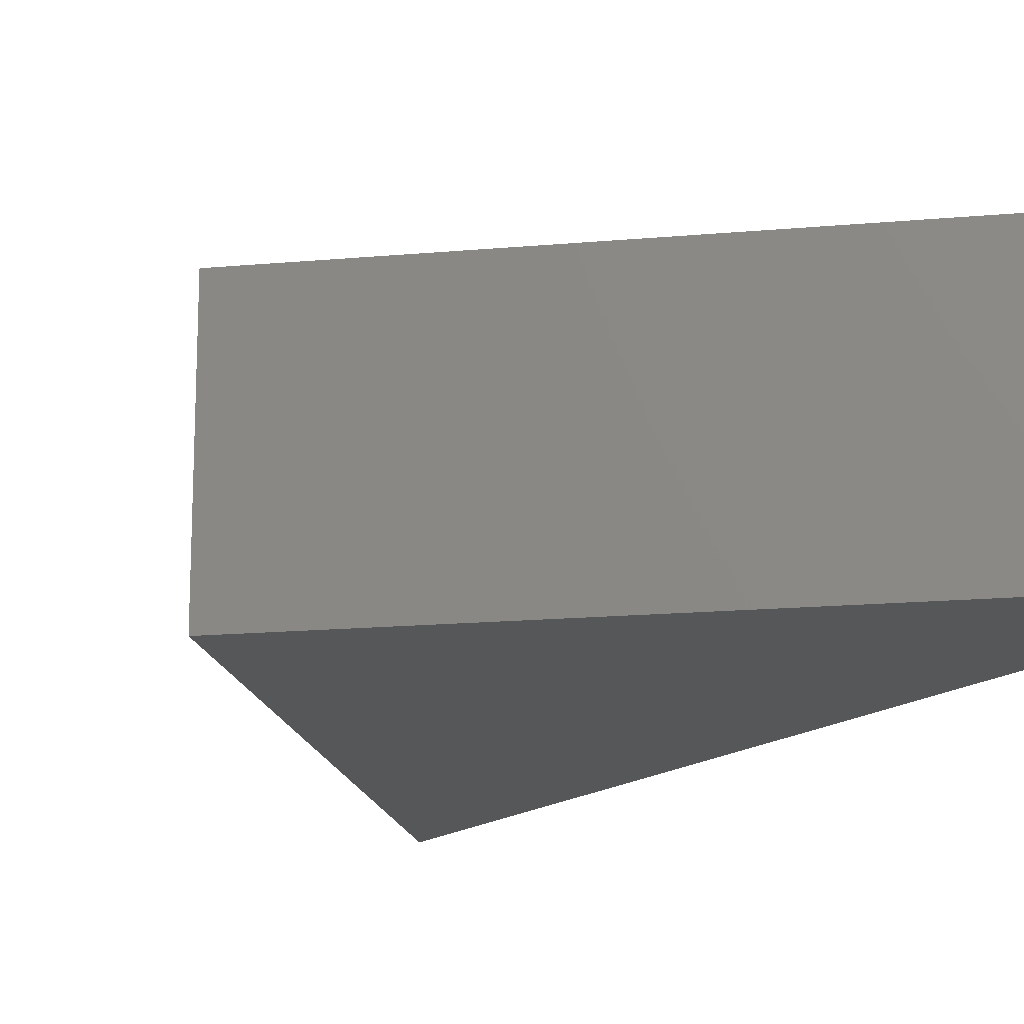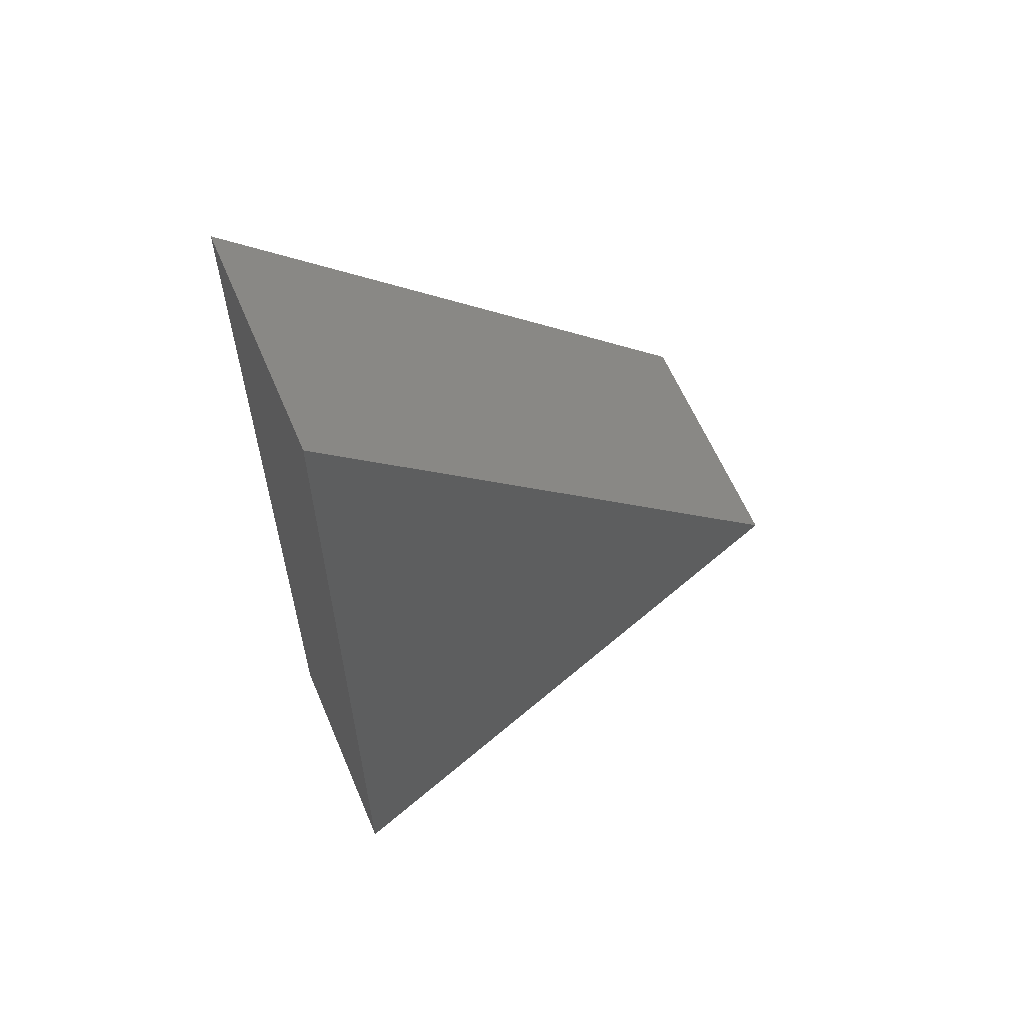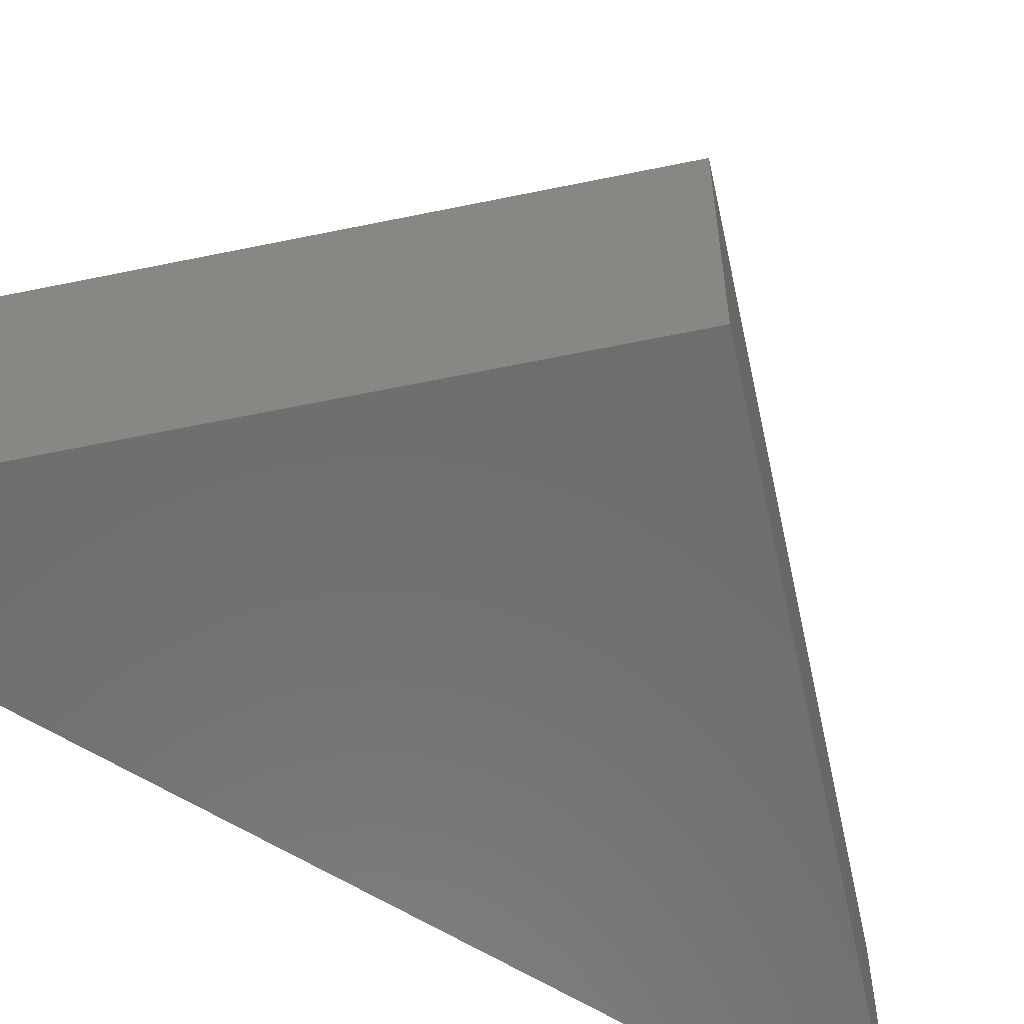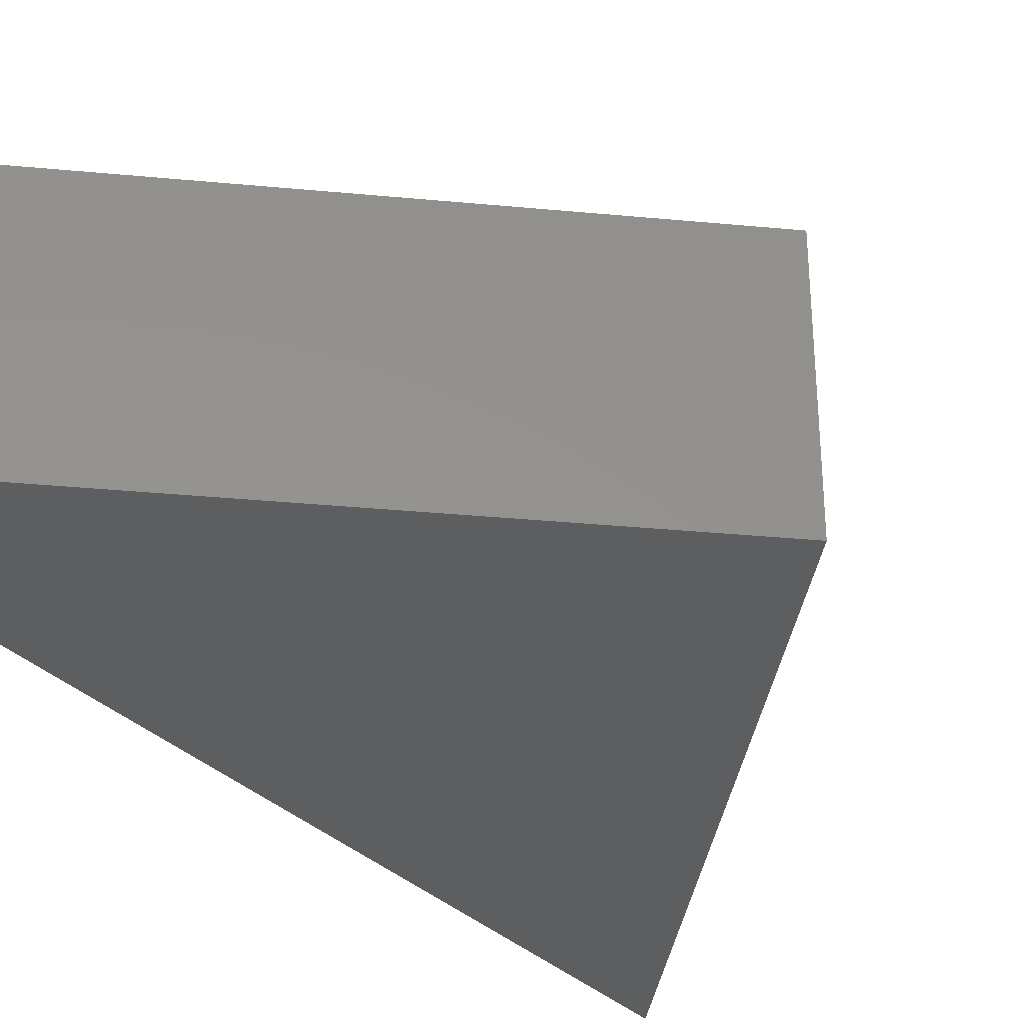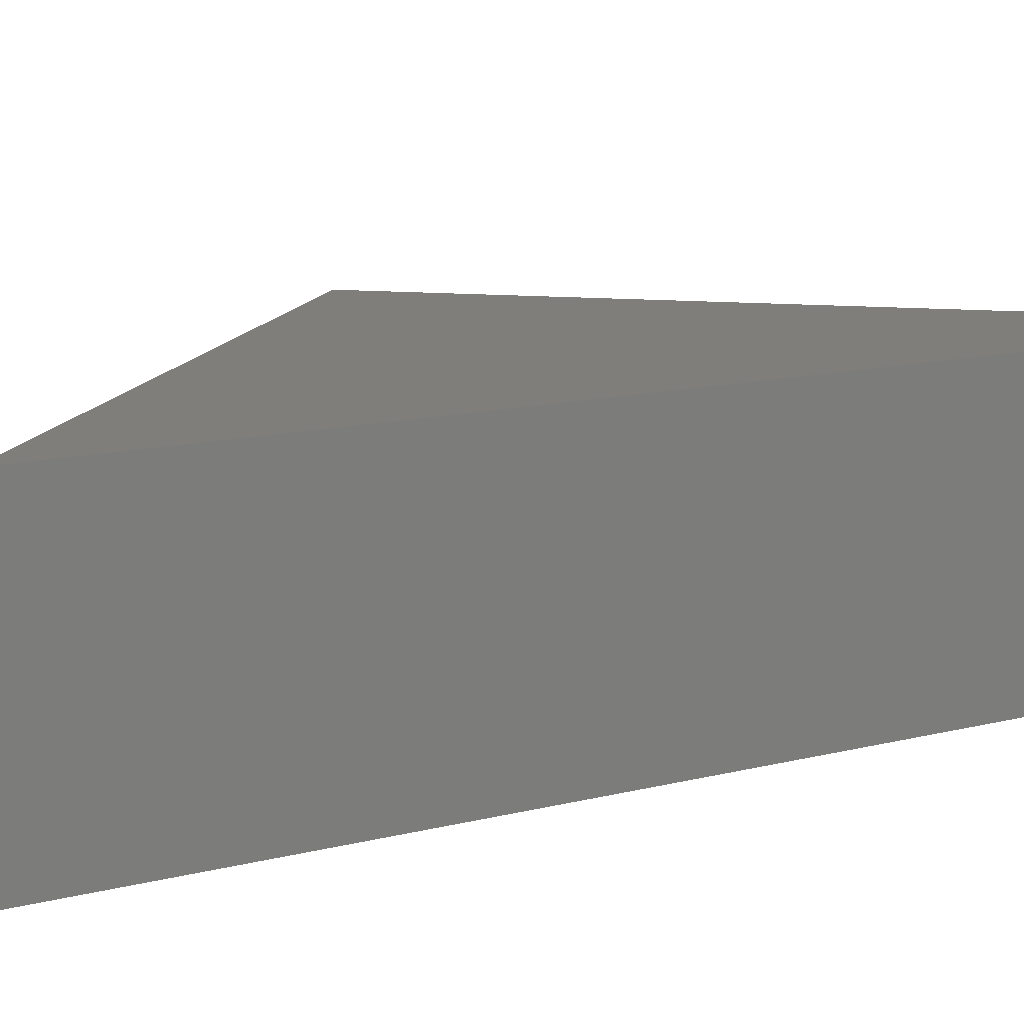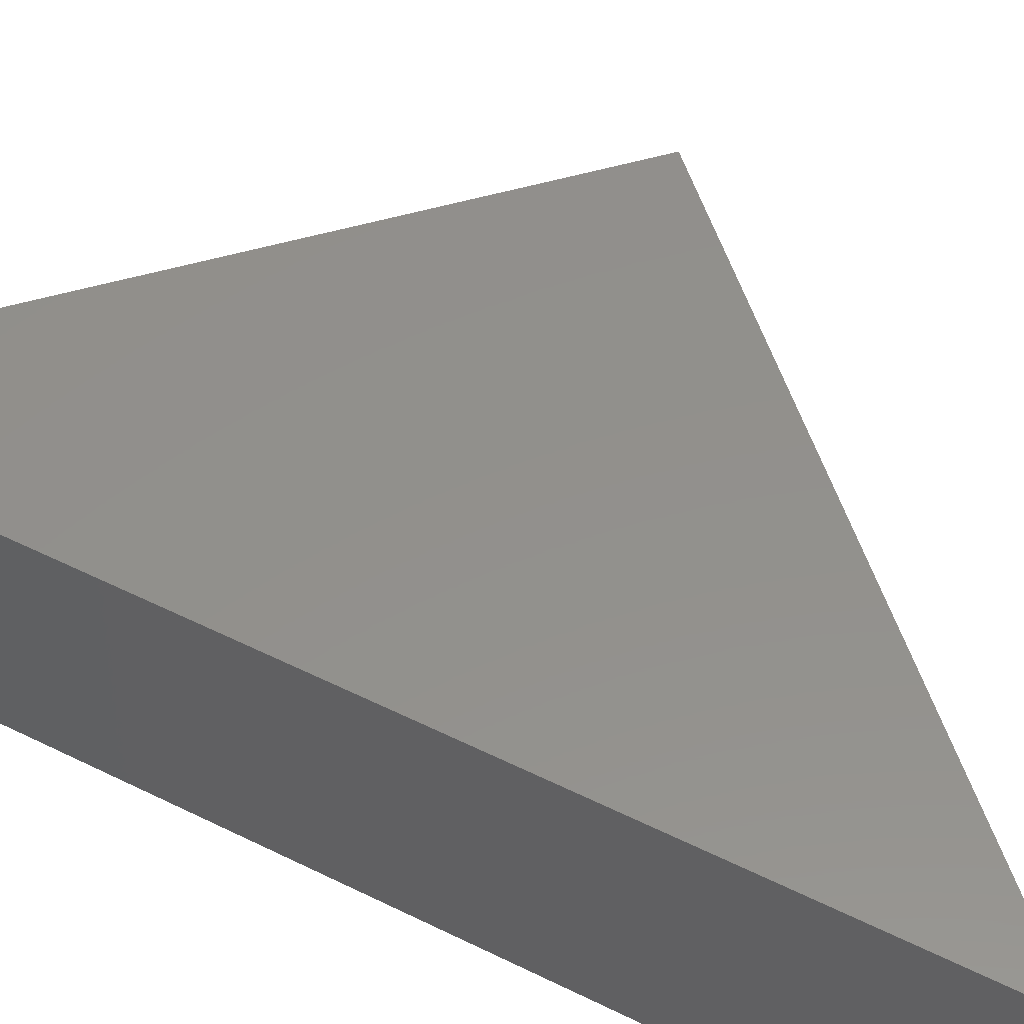
<metadata>
{"format":"stl","ext":"stl","renderer":"f3d","projection":"perspective","resolution":1024,"background":"white","views":[{"elev":-16.7,"azim":-34.6,"up":"+Z"},{"elev":61.3,"azim":157.0,"up":"+Y"},{"elev":-59.4,"azim":-122.9,"up":"+Z"},{"elev":-34.0,"azim":-142.3,"up":"+Z"},{"elev":11.9,"azim":57.7,"up":"+Z"},{"elev":53.5,"azim":117.8,"up":"+Z"}]}
</metadata>
<code>
# stl→obj: 6 verts, 8 faces
v 0 0 0
v 10 10 0
v 10 -10 0
v 10 -10 5
v 10 10 5
v 0 0 5
f 1 2 3
f 4 5 6
f 1 5 2
f 1 6 5
f 3 6 1
f 3 4 6
f 2 4 3
f 2 5 4

</code>
